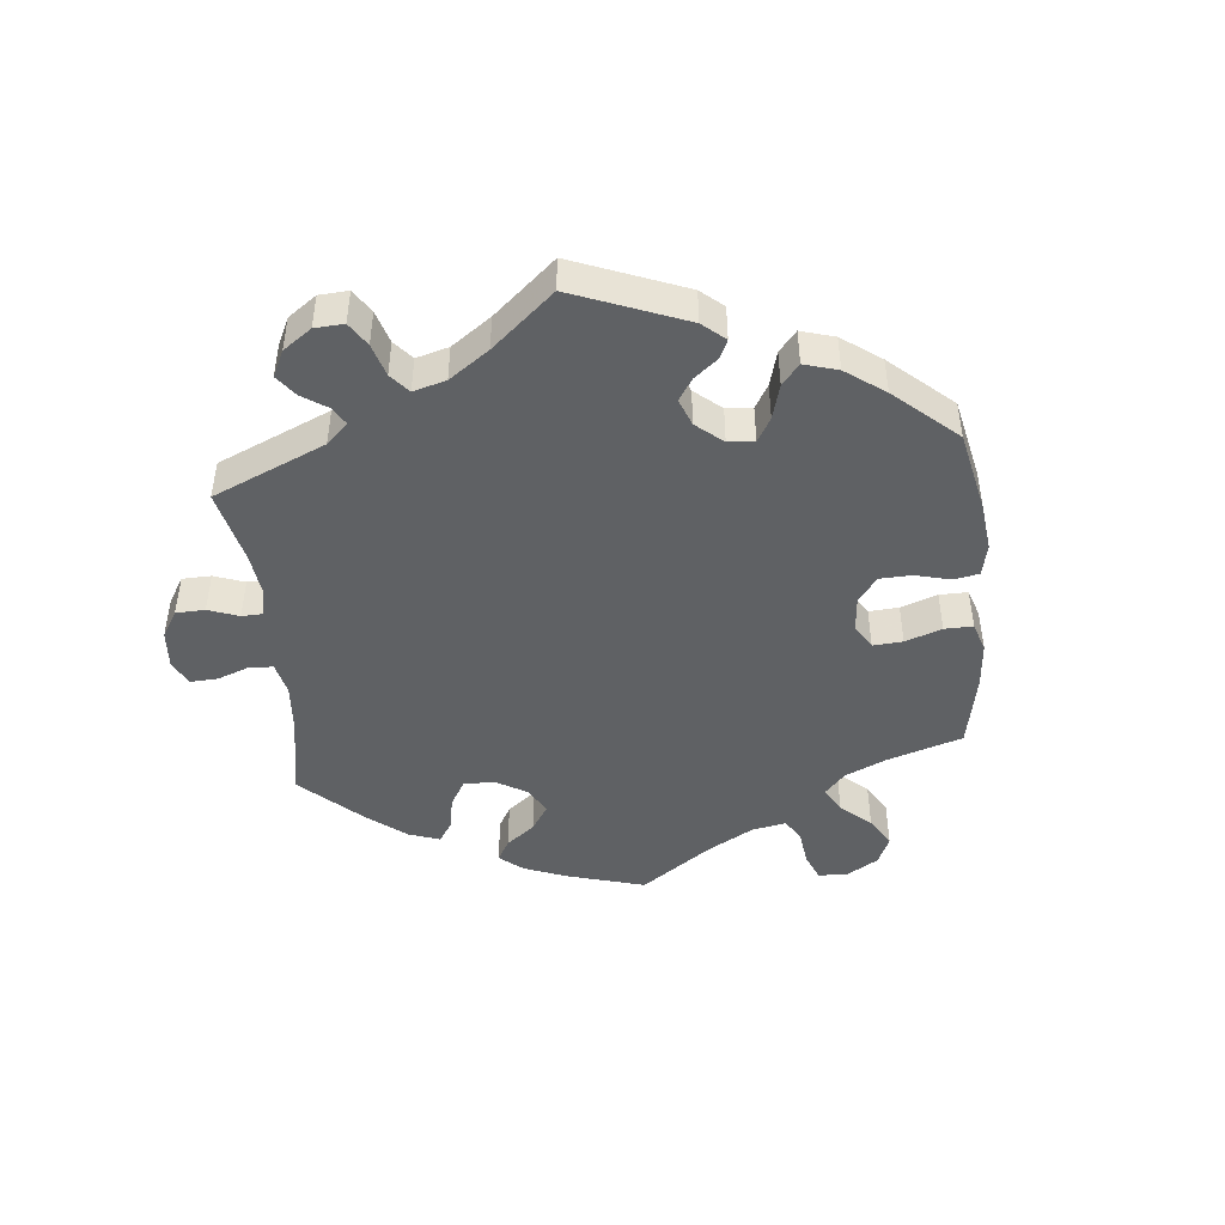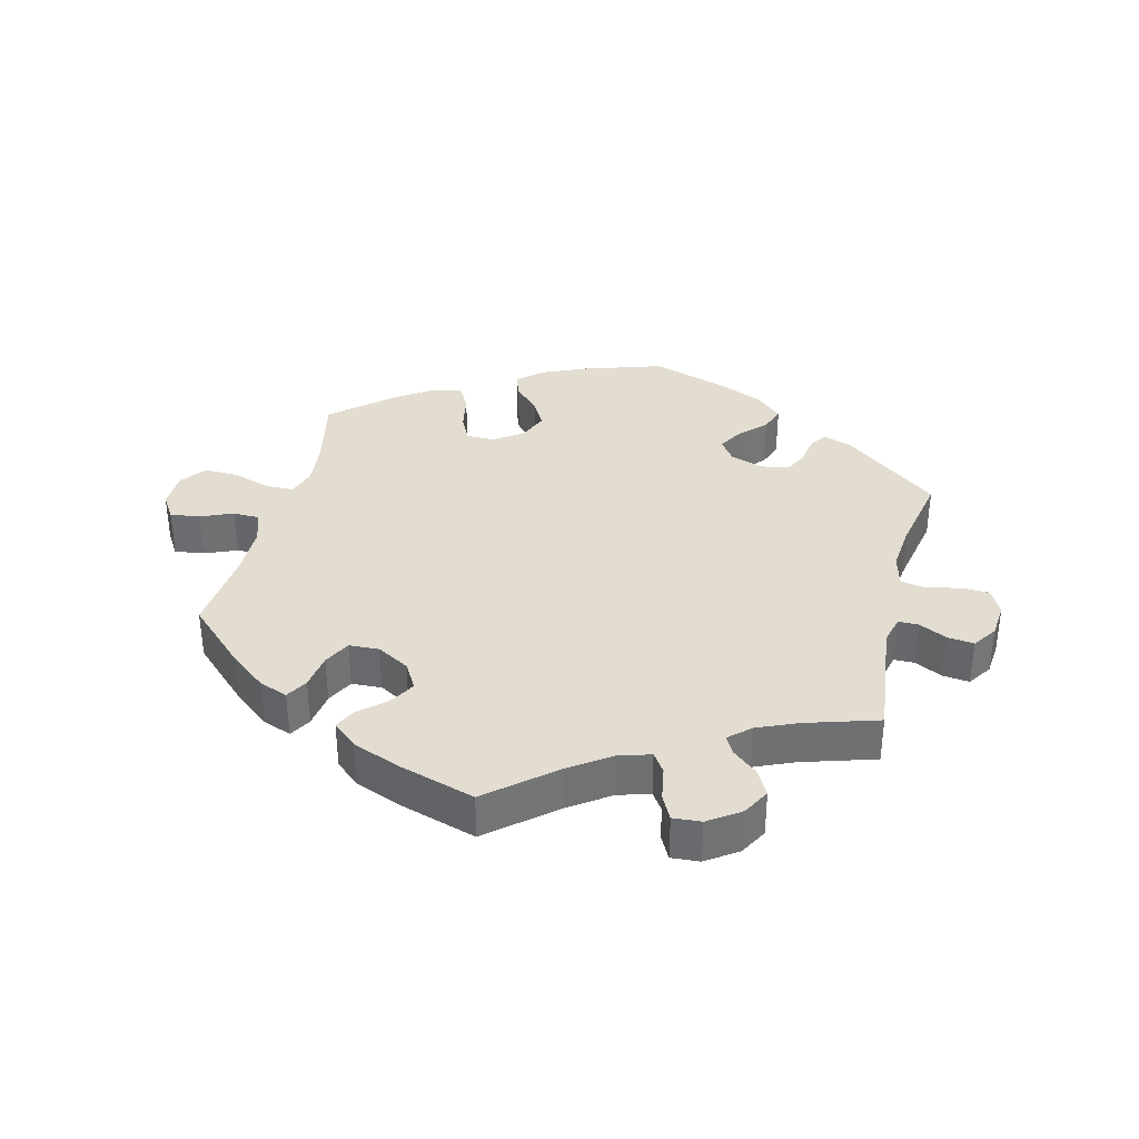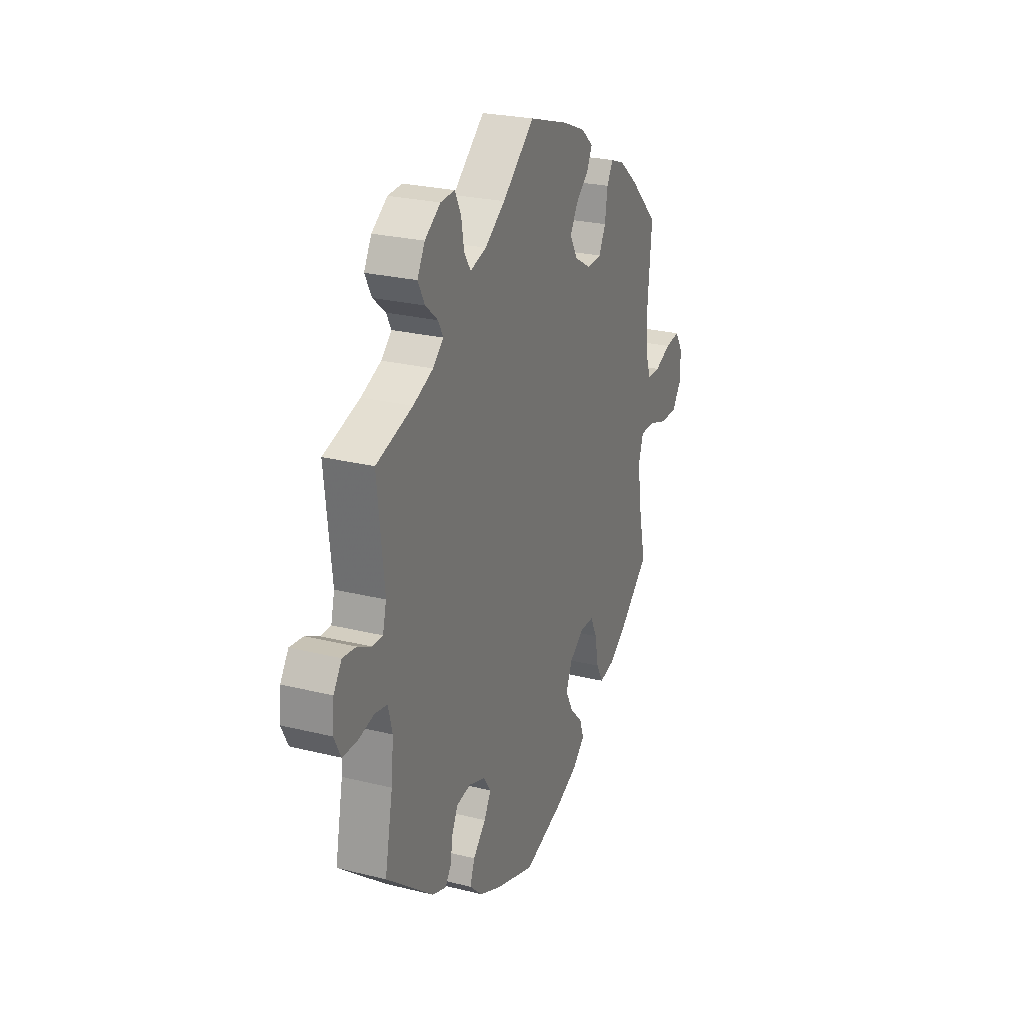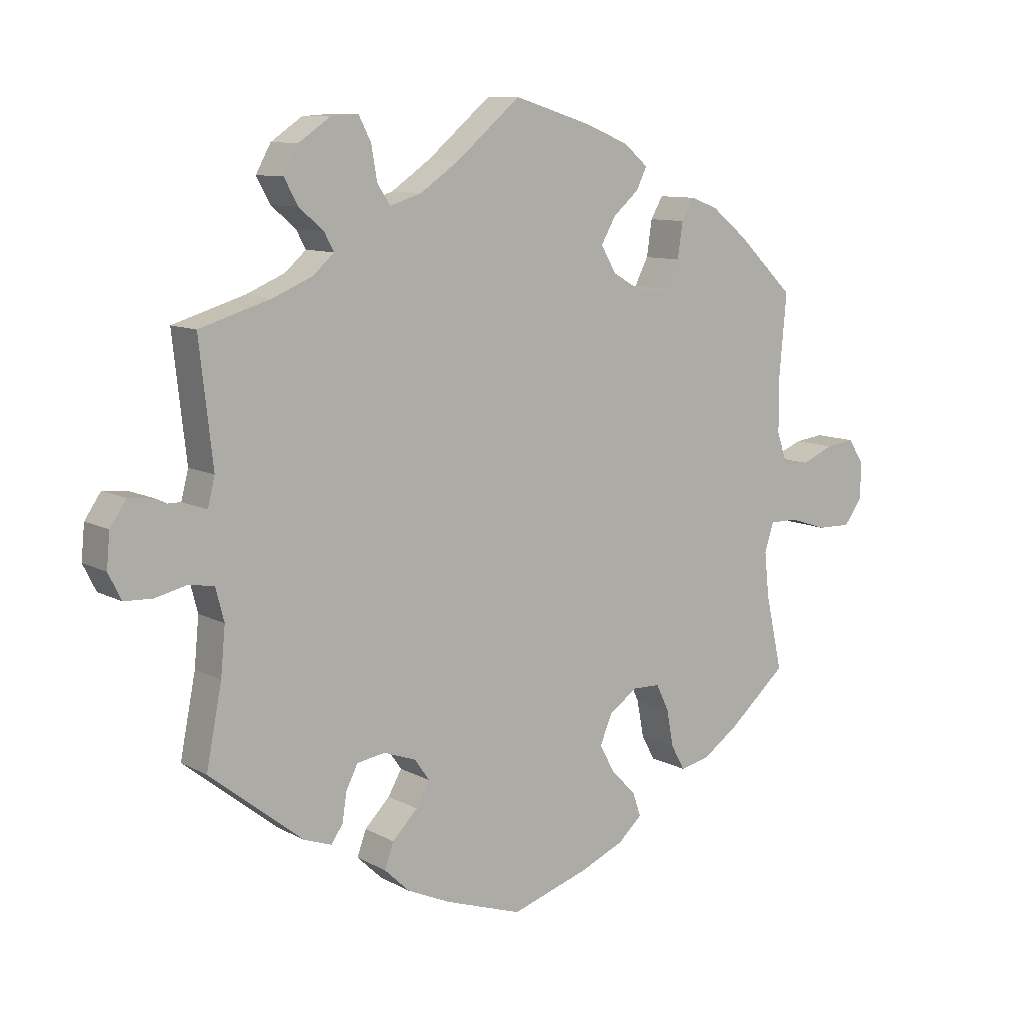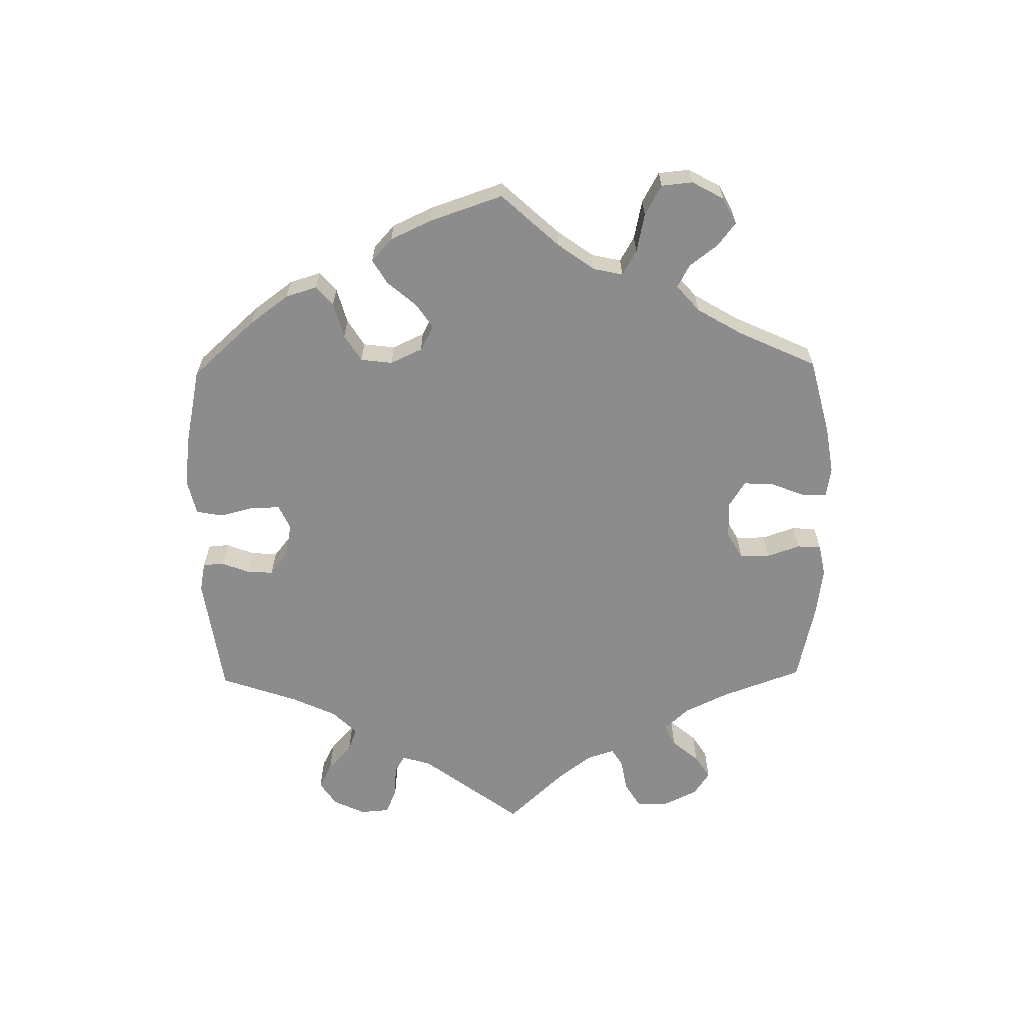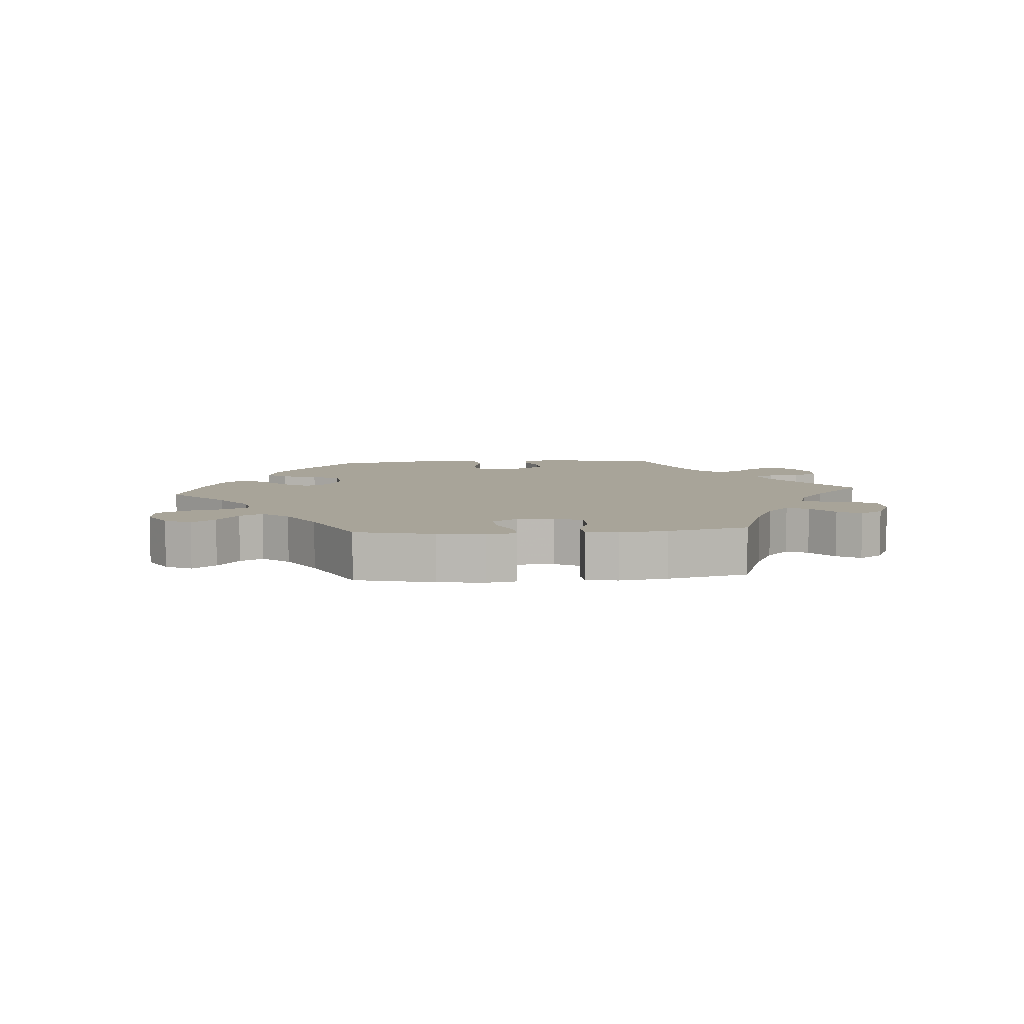
<metadata>
{"format":"obj","ext":"obj","renderer":"f3d","projection":"perspective","resolution":1024,"background":"white","views":[{"elev":-46.1,"azim":125.9,"up":"+Y"},{"elev":35.4,"azim":13.9,"up":"+Y"},{"elev":25.1,"azim":112.0,"up":"+Z"},{"elev":9.8,"azim":143.7,"up":"+Z"},{"elev":-64.2,"azim":-119.1,"up":"+Y"},{"elev":7.1,"azim":-35.2,"up":"+Y"}]}
</metadata>
<code>
v -0.475 0.07 -0.172
v -0.468 0.07 -0.103
v -0.482 0.07 -0.059
v -0.526 0.07 -0.059
v -0.584 0.07 -0.078
v -0.637 0.07 -0.079
v -0.665 0.07 -0.04
v -0.666 0.07 0.016
v -0.642 0.07 0.054
v -0.597 0.07 0.048
v -0.547 0.07 0.027
v -0.507 0.07 0.028
v -0.49 0.07 0.078
v -0.489 0.07 0.157
v -0.501 0.07 0.289
v -0.413 0.07 0.374
v -0.357 0.07 0.419
v -0.314 0.07 0.435
v -0.295 0.07 0.402
v -0.287 0.07 0.347
v -0.266 0.07 0.306
v -0.22 0.07 0.304
v -0.171 0.07 0.332
v -0.147 0.07 0.373
v -0.17 0.07 0.413
v -0.21 0.07 0.448
v -0.226 0.07 0.481
v -0.189 0.07 0.513
v -0.12 0.07 0.541
v 0 0.07 0.578
v 0.098 0.07 0.495
v 0.16 0.07 0.452
v 0.209 0.07 0.437
v 0.229 0.07 0.467
v 0.238 0.07 0.519
v 0.257 0.07 0.556
v 0.3 0.07 0.553
v 0.348 0.07 0.52
v 0.371 0.07 0.478
v 0.35 0.07 0.439
v 0.312 0.07 0.407
v 0.297 0.07 0.379
v 0.329 0.07 0.35
v 0.39 0.07 0.324
v 0.501 0.07 0.29
v 0.48 0.07 0.104
v 0.491 0.07 0.06
v 0.522 0.07 0.06
v 0.564 0.07 0.081
v 0.605 0.07 0.086
v 0.63 0.07 0.049
v 0.635 0.07 -0.004
v 0.615 0.07 -0.044
v 0.572 0.07 -0.046
v 0.521 0.07 -0.034
v 0.483 0.07 -0.041
v 0.47 0.07 -0.091
v 0.477 0.07 -0.165
v 0.501 0.07 -0.288
v 0.356 0.07 -0.403
v 0.313 0.07 -0.418
v 0.295 0.07 -0.392
v 0.288 0.07 -0.347
v 0.27 0.07 -0.311
v 0.226 0.07 -0.304
v 0.176 0.07 -0.322
v 0.153 0.07 -0.355
v 0.174 0.07 -0.392
v 0.213 0.07 -0.432
v 0.227 0.07 -0.471
v 0.188 0.07 -0.508
v 0.121 0.07 -0.538
v 0.001 0.07 -0.578
v -0.12 0.07 -0.539
v -0.189 0.07 -0.509
v -0.226 0.07 -0.475
v -0.213 0.07 -0.438
v -0.174 0.07 -0.398
v -0.151 0.07 -0.355
v -0.17 0.07 -0.31
v -0.214 0.07 -0.279
v -0.257 0.07 -0.28
v -0.277 0.07 -0.321
v -0.288 0.07 -0.379
v -0.309 0.07 -0.417
v -0.355 0.07 -0.407
v -0.412 0.07 -0.367
v -0.501 0.07 -0.289
v -0.475 0 -0.172
v -0.468 0 -0.103
v -0.482 0 -0.059
v -0.526 0 -0.059
v -0.584 0 -0.078
v -0.637 0 -0.079
v -0.665 0 -0.04
v -0.666 0 0.016
v -0.642 0 0.054
v -0.597 0 0.048
v -0.547 0 0.027
v -0.507 0 0.028
v -0.49 0 0.078
v -0.489 0 0.157
v -0.501 0 0.289
v -0.413 0 0.374
v -0.357 0 0.419
v -0.314 0 0.435
v -0.295 0 0.402
v -0.287 0 0.347
v -0.266 0 0.306
v -0.22 0 0.304
v -0.171 0 0.332
v -0.147 0 0.373
v -0.17 0 0.413
v -0.21 0 0.448
v -0.226 0 0.481
v -0.189 0 0.513
v -0.12 0 0.541
v 0 0 0.578
v 0.098 0 0.495
v 0.16 0 0.452
v 0.209 0 0.437
v 0.229 0 0.467
v 0.238 0 0.519
v 0.257 0 0.556
v 0.3 0 0.553
v 0.348 0 0.52
v 0.371 0 0.478
v 0.35 0 0.439
v 0.312 0 0.407
v 0.297 0 0.379
v 0.329 0 0.35
v 0.39 0 0.324
v 0.501 0 0.29
v 0.48 0 0.104
v 0.491 0 0.06
v 0.522 0 0.06
v 0.564 0 0.081
v 0.605 0 0.086
v 0.63 0 0.049
v 0.635 0 -0.004
v 0.615 0 -0.044
v 0.572 0 -0.046
v 0.521 0 -0.034
v 0.483 0 -0.041
v 0.47 0 -0.091
v 0.477 0 -0.165
v 0.501 0 -0.288
v 0.356 0 -0.403
v 0.313 0 -0.418
v 0.295 0 -0.392
v 0.288 0 -0.347
v 0.27 0 -0.311
v 0.226 0 -0.304
v 0.176 0 -0.322
v 0.153 0 -0.355
v 0.174 0 -0.392
v 0.213 0 -0.432
v 0.227 0 -0.471
v 0.188 0 -0.508
v 0.121 0 -0.538
v 0.001 0 -0.578
v -0.12 0 -0.539
v -0.189 0 -0.509
v -0.226 0 -0.475
v -0.213 0 -0.438
v -0.174 0 -0.398
v -0.151 0 -0.355
v -0.17 0 -0.31
v -0.214 0 -0.279
v -0.257 0 -0.28
v -0.277 0 -0.321
v -0.288 0 -0.379
v -0.309 0 -0.417
v -0.355 0 -0.407
v -0.412 0 -0.367
v -0.501 0 -0.289
f 87 88 1
f 86 87 1 2
f 83 84 85 86
f 82 83 86 2
f 81 82 2 3
f 80 81 3
f 75 76 77 78
f 75 78 79
f 74 75 79
f 73 74 79
f 72 73 79 80
f 68 69 70 71
f 67 68 71 72
f 60 61 62 63
f 58 59 60 63
f 57 58 63 64
f 56 57 64 65
f 52 53 54 55
f 52 55 56
f 51 52 56
f 48 49 50 51
f 47 48 51 56
f 46 47 56 65
f 44 45 46 65
f 38 39 40 41
f 38 41 42
f 37 38 42
f 34 35 36 37
f 33 34 37 42
f 32 33 42 43
f 28 29 30 31
f 28 31 32
f 25 26 27 28
f 24 25 28 32
f 23 24 32 43
f 17 18 19 20
f 17 20 21
f 14 15 16 17
f 13 14 17 21
f 12 13 21 22
f 8 9 10 11
f 8 11 12
f 7 8 12
f 4 5 6 7
f 3 4 7 12
f 67 72 80 3
f 43 44 65 66
f 23 43 66 67
f 22 23 67
f 3 12 22 67
f 89 176 175
f 90 89 175 174
f 174 173 172 171
f 90 174 171 170
f 91 90 170 169
f 91 169 168
f 166 165 164 163
f 167 166 163
f 167 163 162
f 167 162 161
f 168 167 161 160
f 159 158 157 156
f 160 159 156 155
f 151 150 149 148
f 151 148 147 146
f 152 151 146 145
f 153 152 145 144
f 143 142 141 140
f 144 143 140
f 144 140 139
f 139 138 137 136
f 144 139 136 135
f 153 144 135 134
f 153 134 133 132
f 129 128 127 126
f 130 129 126
f 130 126 125
f 125 124 123 122
f 130 125 122 121
f 131 130 121 120
f 119 118 117 116
f 120 119 116
f 116 115 114 113
f 120 116 113 112
f 131 120 112 111
f 108 107 106 105
f 109 108 105
f 105 104 103 102
f 109 105 102 101
f 110 109 101 100
f 99 98 97 96
f 100 99 96
f 100 96 95
f 95 94 93 92
f 100 95 92 91
f 91 168 160 155
f 154 153 132 131
f 155 154 131 111
f 155 111 110
f 155 110 100 91
f 1 89 90 2
f 2 90 91 3
f 3 91 92 4
f 4 92 93 5
f 5 93 94 6
f 6 94 95 7
f 7 95 96 8
f 8 96 97 9
f 9 97 98 10
f 10 98 99 11
f 11 99 100 12
f 12 100 101 13
f 13 101 102 14
f 14 102 103 15
f 15 103 104 16
f 16 104 105 17
f 17 105 106 18
f 18 106 107 19
f 19 107 108 20
f 20 108 109 21
f 21 109 110 22
f 22 110 111 23
f 23 111 112 24
f 24 112 113 25
f 25 113 114 26
f 26 114 115 27
f 27 115 116 28
f 28 116 117 29
f 29 117 118 30
f 30 118 119 31
f 31 119 120 32
f 32 120 121 33
f 33 121 122 34
f 34 122 123 35
f 35 123 124 36
f 36 124 125 37
f 37 125 126 38
f 38 126 127 39
f 39 127 128 40
f 40 128 129 41
f 41 129 130 42
f 42 130 131 43
f 43 131 132 44
f 44 132 133 45
f 45 133 134 46
f 46 134 135 47
f 47 135 136 48
f 48 136 137 49
f 49 137 138 50
f 50 138 139 51
f 51 139 140 52
f 52 140 141 53
f 53 141 142 54
f 54 142 143 55
f 55 143 144 56
f 56 144 145 57
f 57 145 146 58
f 58 146 147 59
f 59 147 148 60
f 60 148 149 61
f 61 149 150 62
f 62 150 151 63
f 63 151 152 64
f 64 152 153 65
f 65 153 154 66
f 66 154 155 67
f 67 155 156 68
f 68 156 157 69
f 69 157 158 70
f 70 158 159 71
f 71 159 160 72
f 72 160 161 73
f 73 161 162 74
f 74 162 163 75
f 75 163 164 76
f 76 164 165 77
f 77 165 166 78
f 78 166 167 79
f 79 167 168 80
f 80 168 169 81
f 81 169 170 82
f 82 170 171 83
f 83 171 172 84
f 84 172 173 85
f 85 173 174 86
f 86 174 175 87
f 87 175 176 88
f 88 176 89 1

</code>
